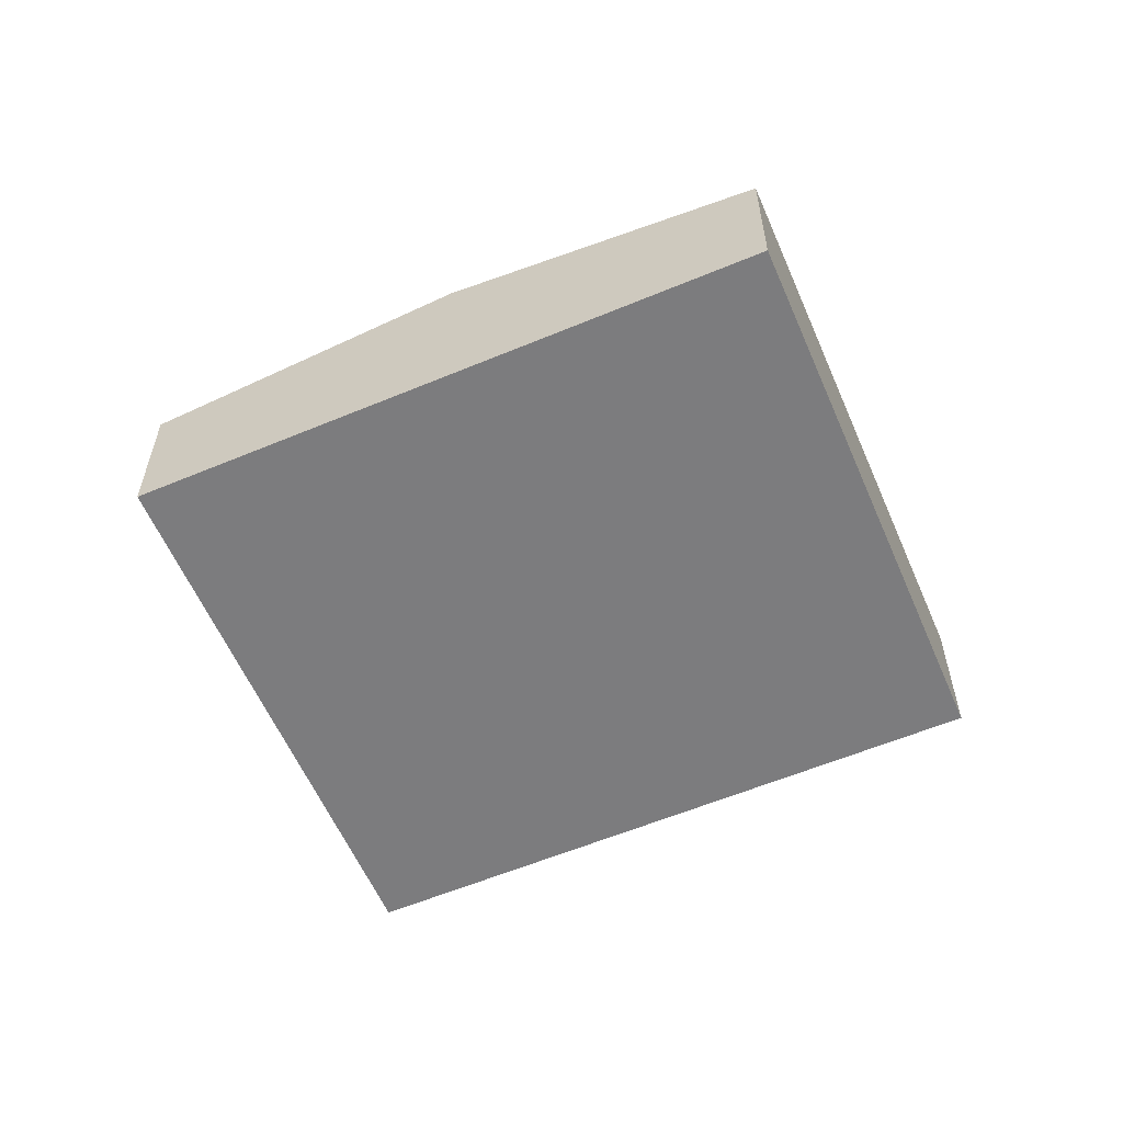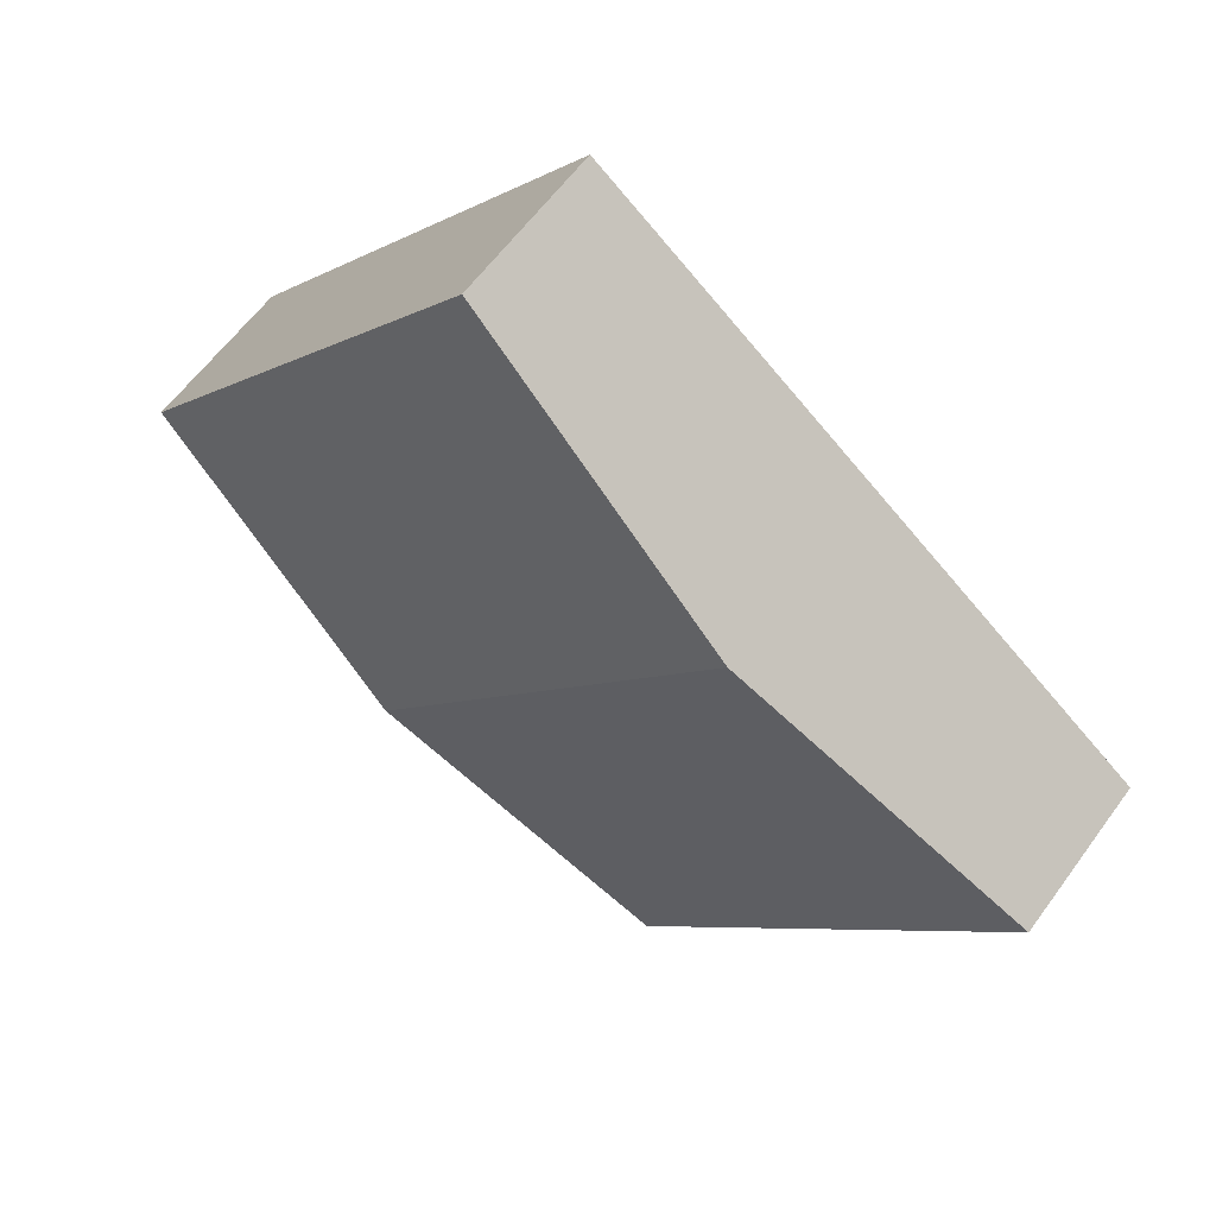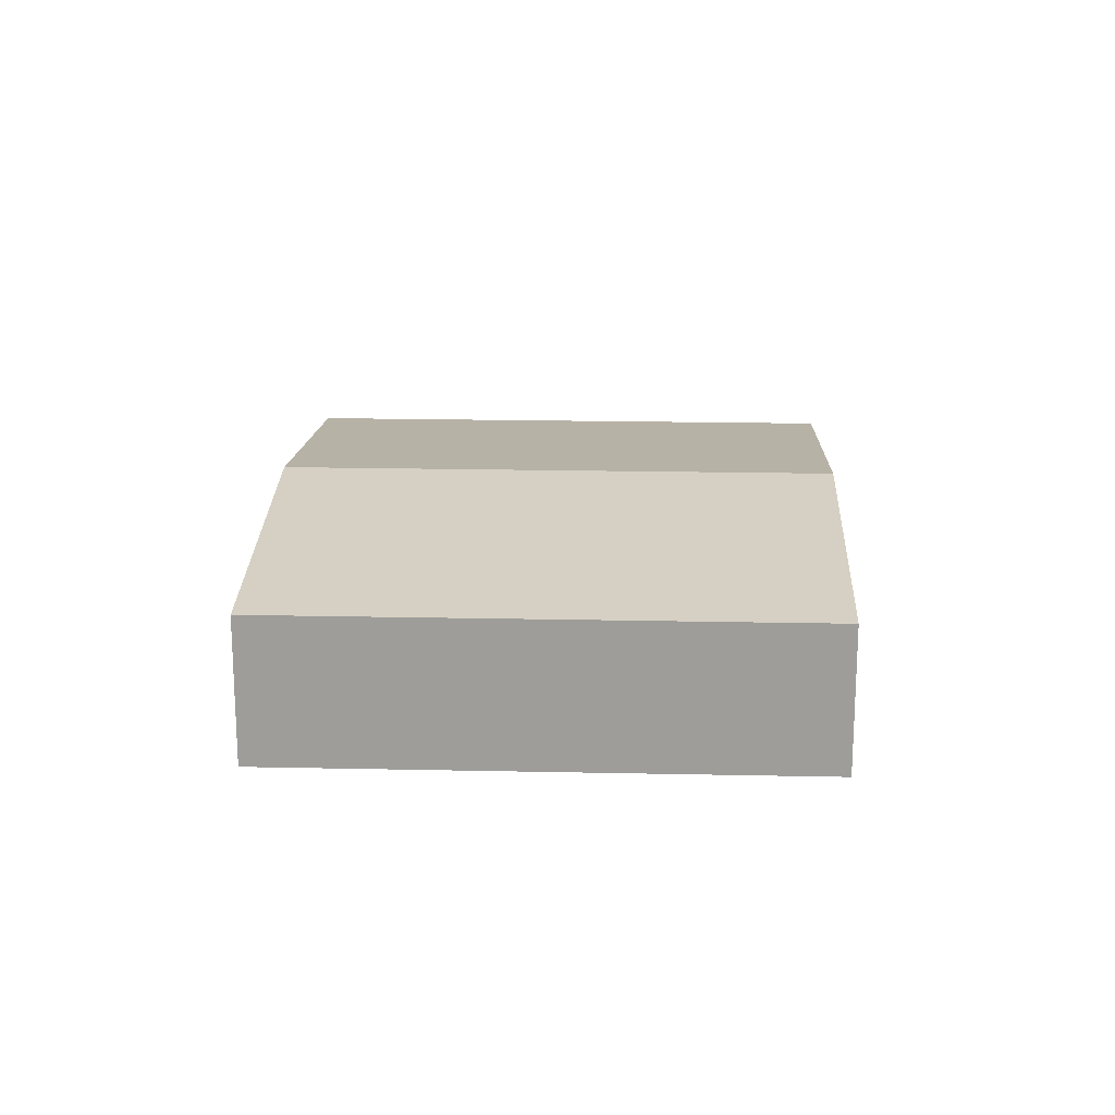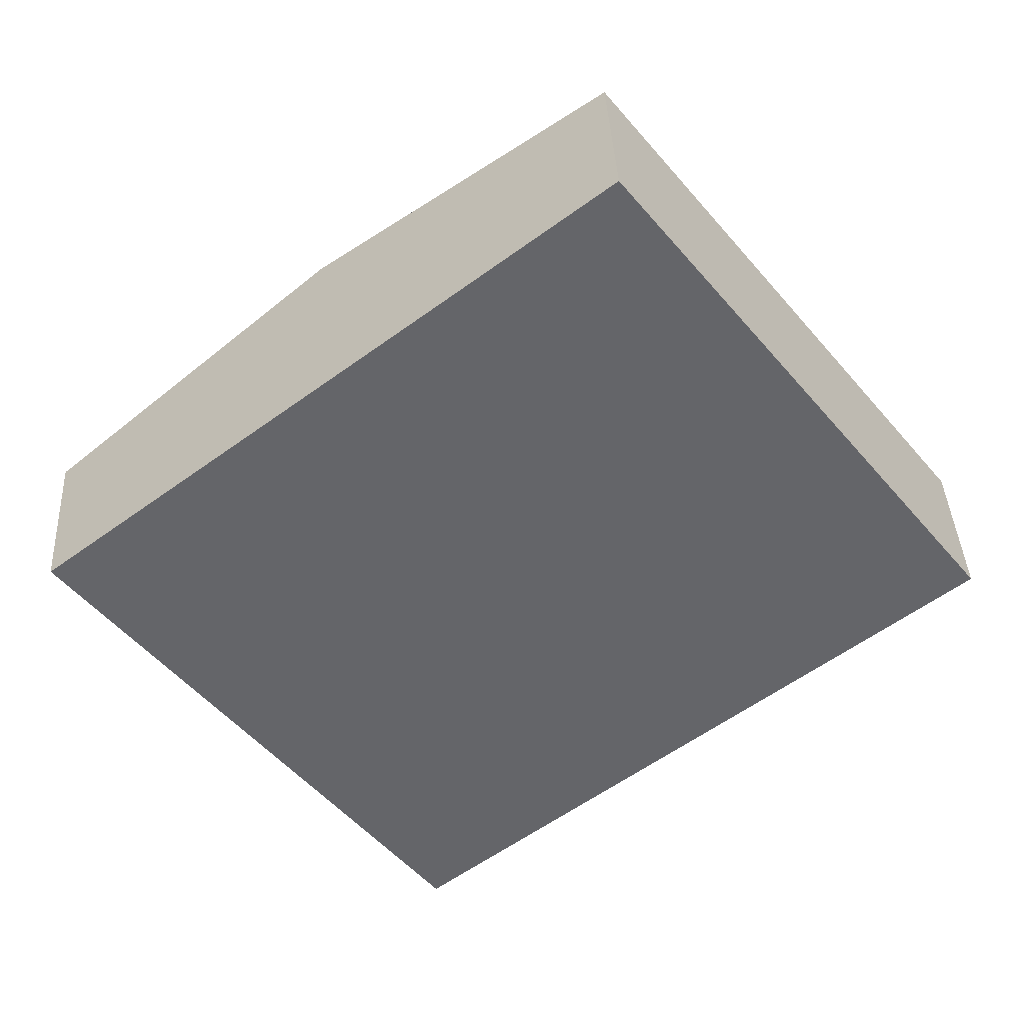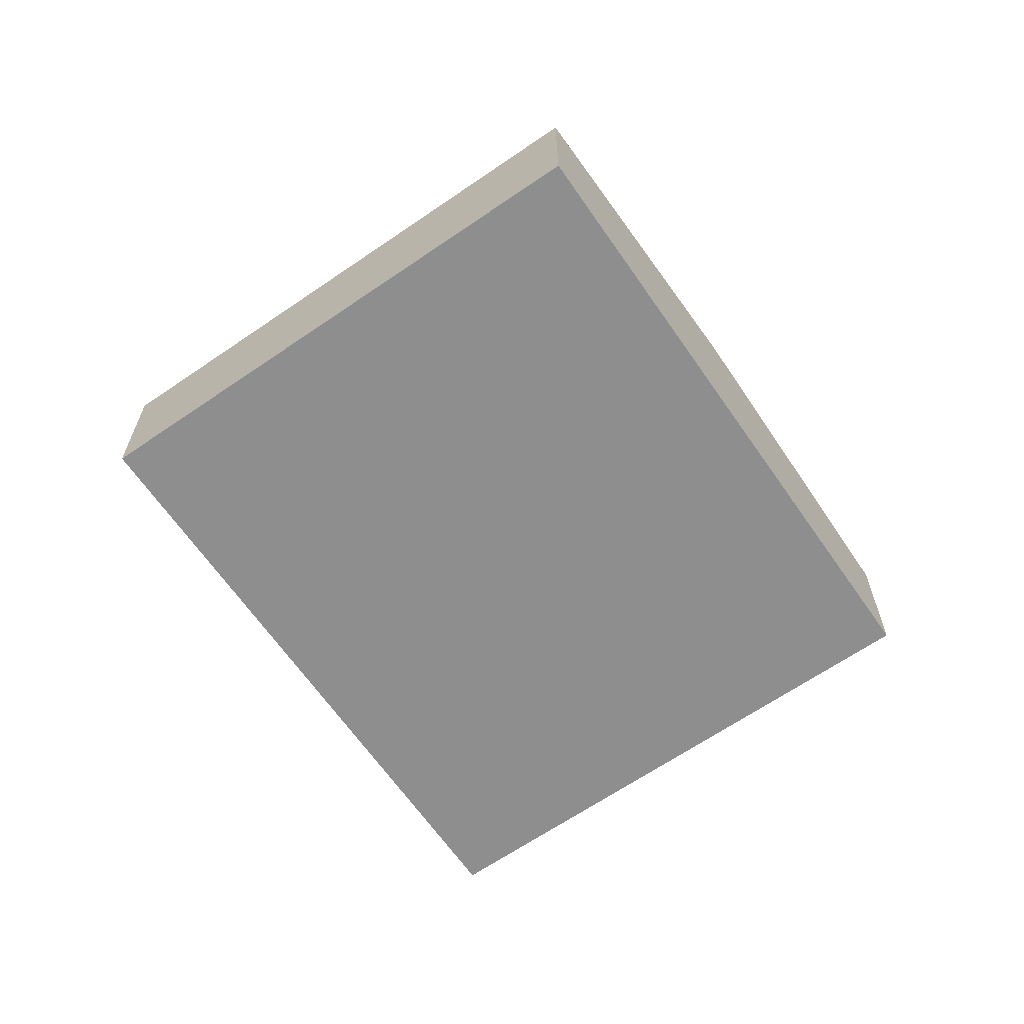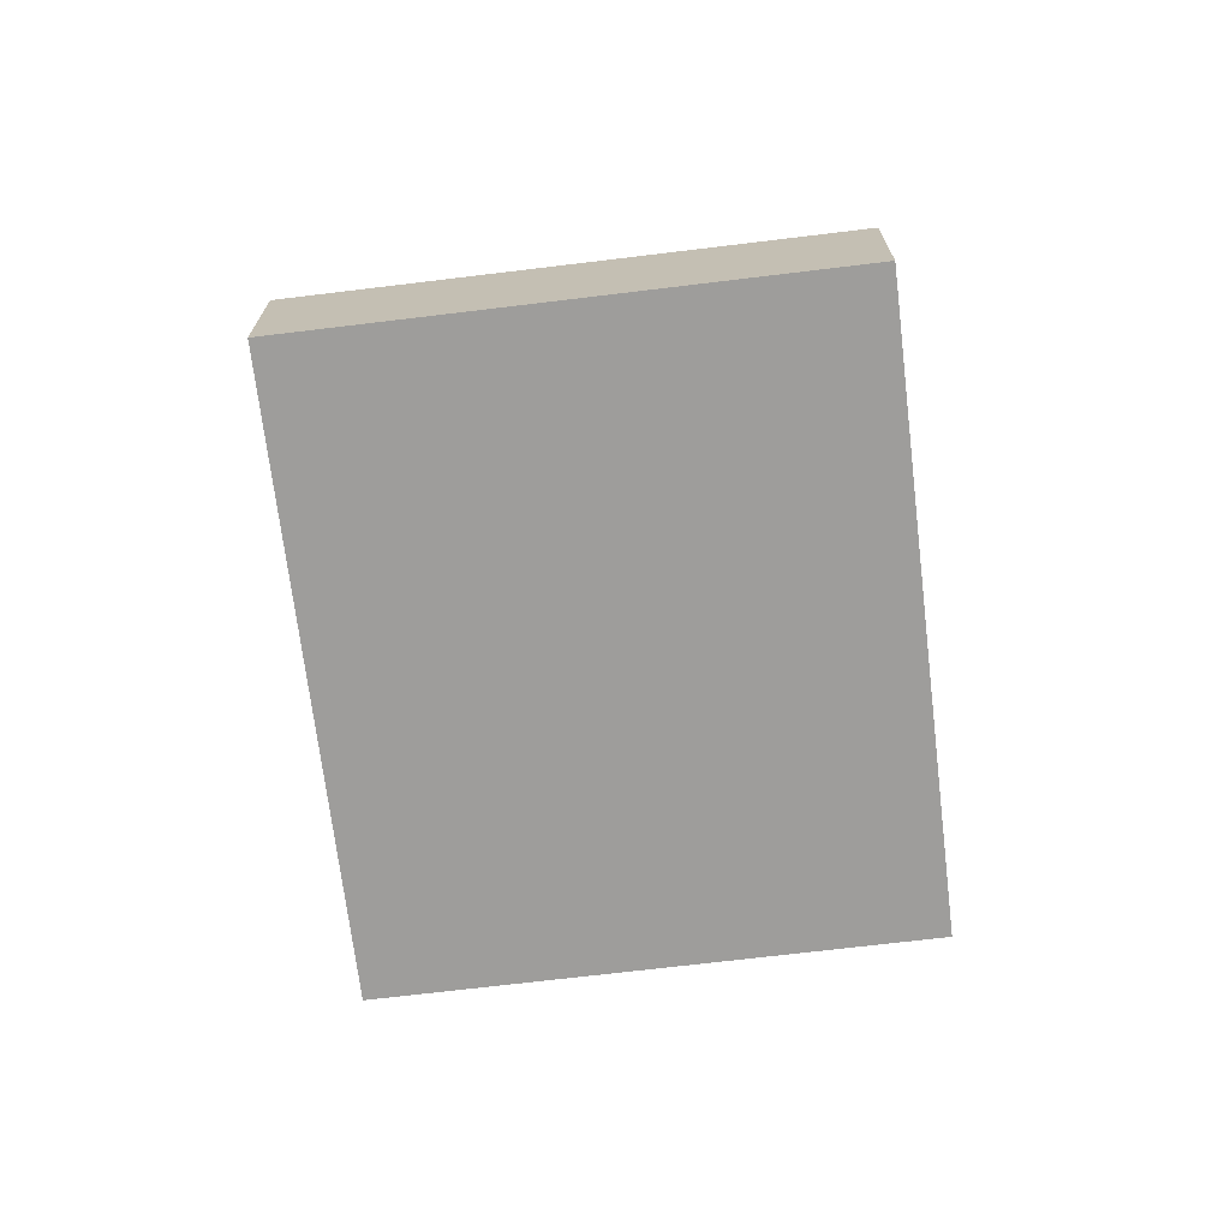
<metadata>
{"format":"obj","ext":"obj","renderer":"f3d","projection":"perspective","resolution":1024,"background":"white","views":[{"elev":-58.9,"azim":165.4,"up":"+Y"},{"elev":59.9,"azim":-144.3,"up":"+Z"},{"elev":19.3,"azim":-125.6,"up":"+Y"},{"elev":38.6,"azim":-2.9,"up":"+Z"},{"elev":-65.0,"azim":-93.2,"up":"+Y"},{"elev":-70.4,"azim":-121.0,"up":"+Y"}]}
</metadata>
<code>
v  14.04 4.412 -5.706
v  11.96 3.491 9.307
v  20.02 3.491 -1.053
v  5.98 4.412 4.653
v  0 3.491 2.138e-16
v  8.061 3.491 -10.36
v  8.061 6.344e-16 -10.36
v  0 0 0
v  5.98 -2.849e-16 4.653
v  11.96 -5.699e-16 9.307
v  20.02 6.448e-17 -1.053
v  14.04 3.494e-16 -5.706
g defaultobject
f 1 2 3
f 2 1 4
f 5 1 6
f 1 5 4
f 7 5 6
f 5 7 8
f 8 4 5
f 4 8 9
f 4 9 2
f 2 9 10
f 10 3 2
f 3 10 11
f 1 7 6
f 7 1 12
f 12 1 3
f 12 3 11
f 12 8 7
f 8 12 9
f 9 12 10
f 10 12 11

</code>
